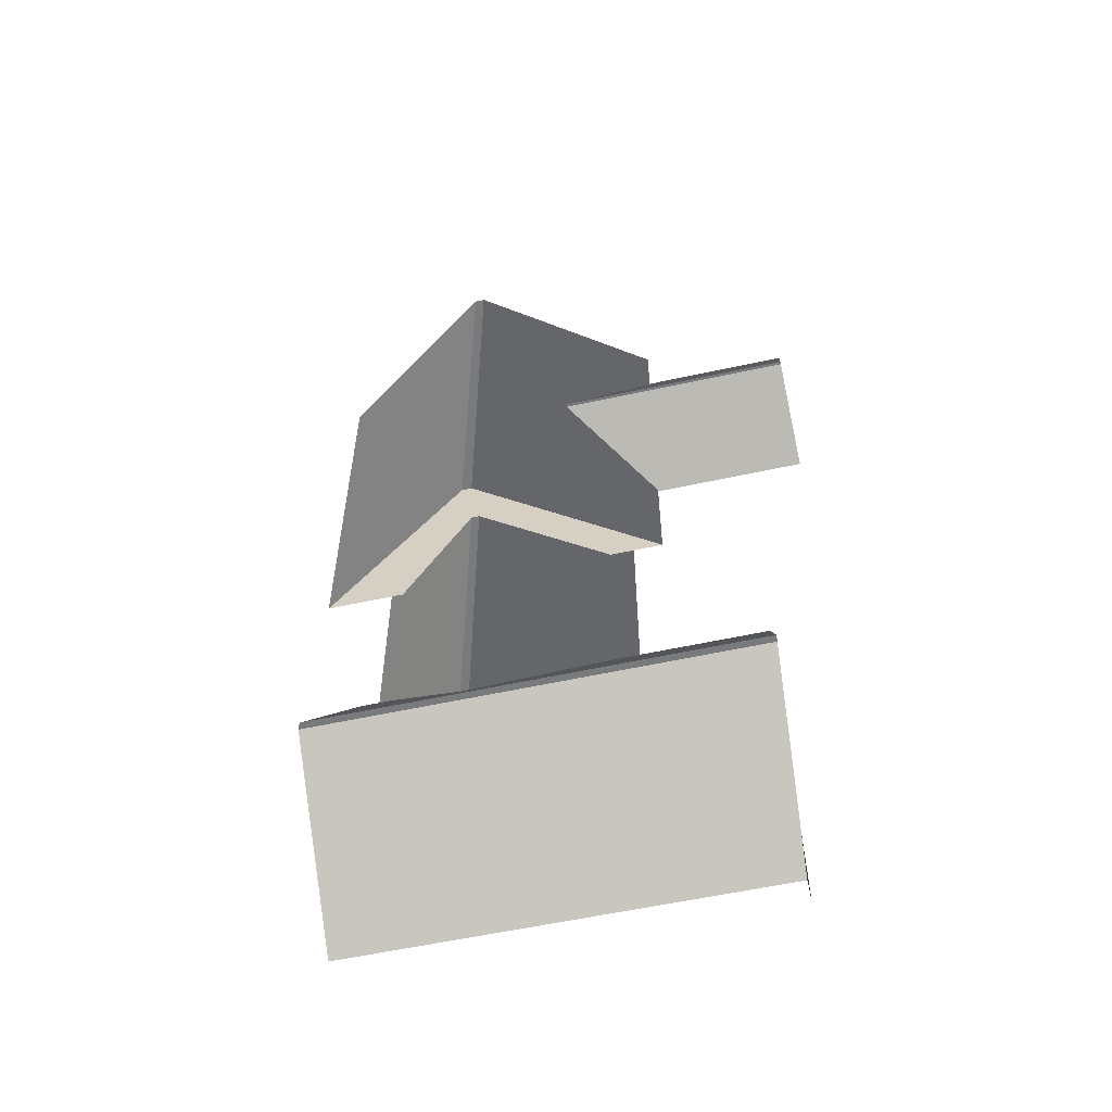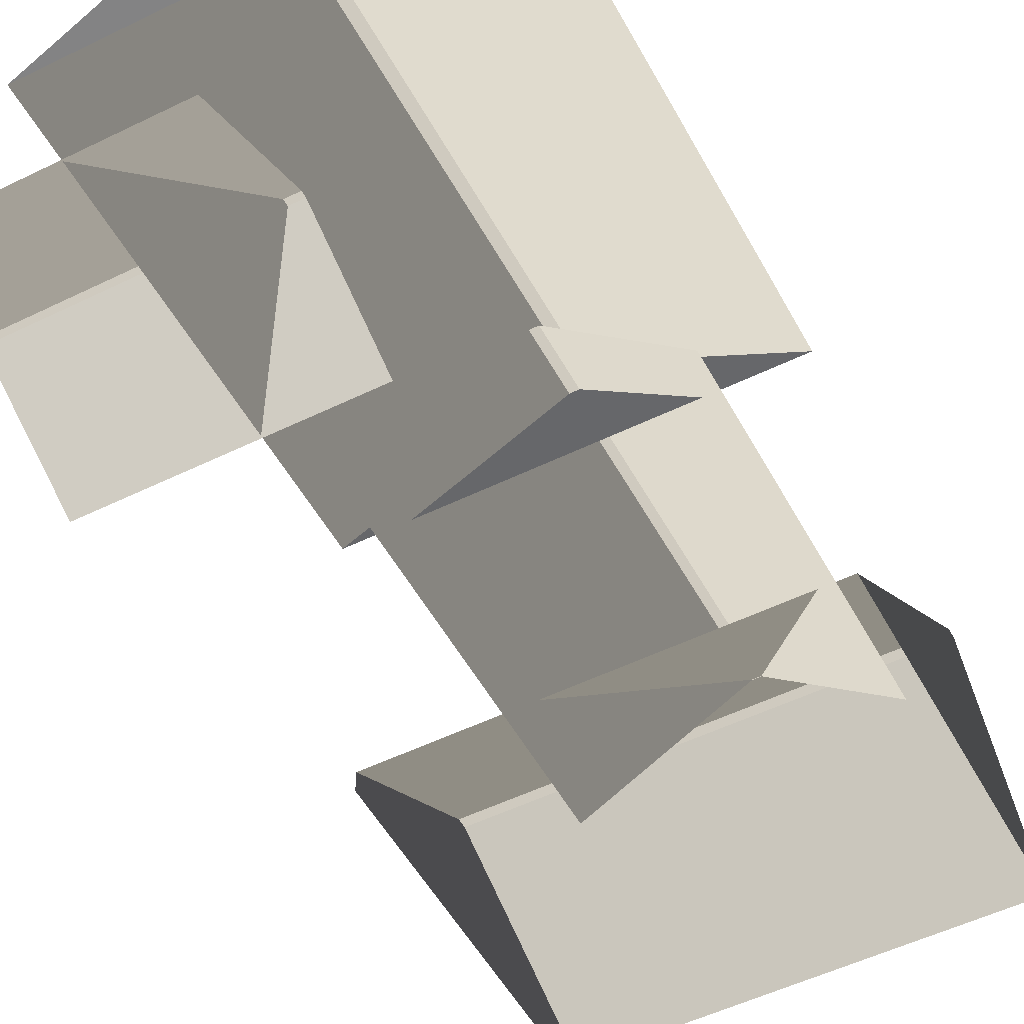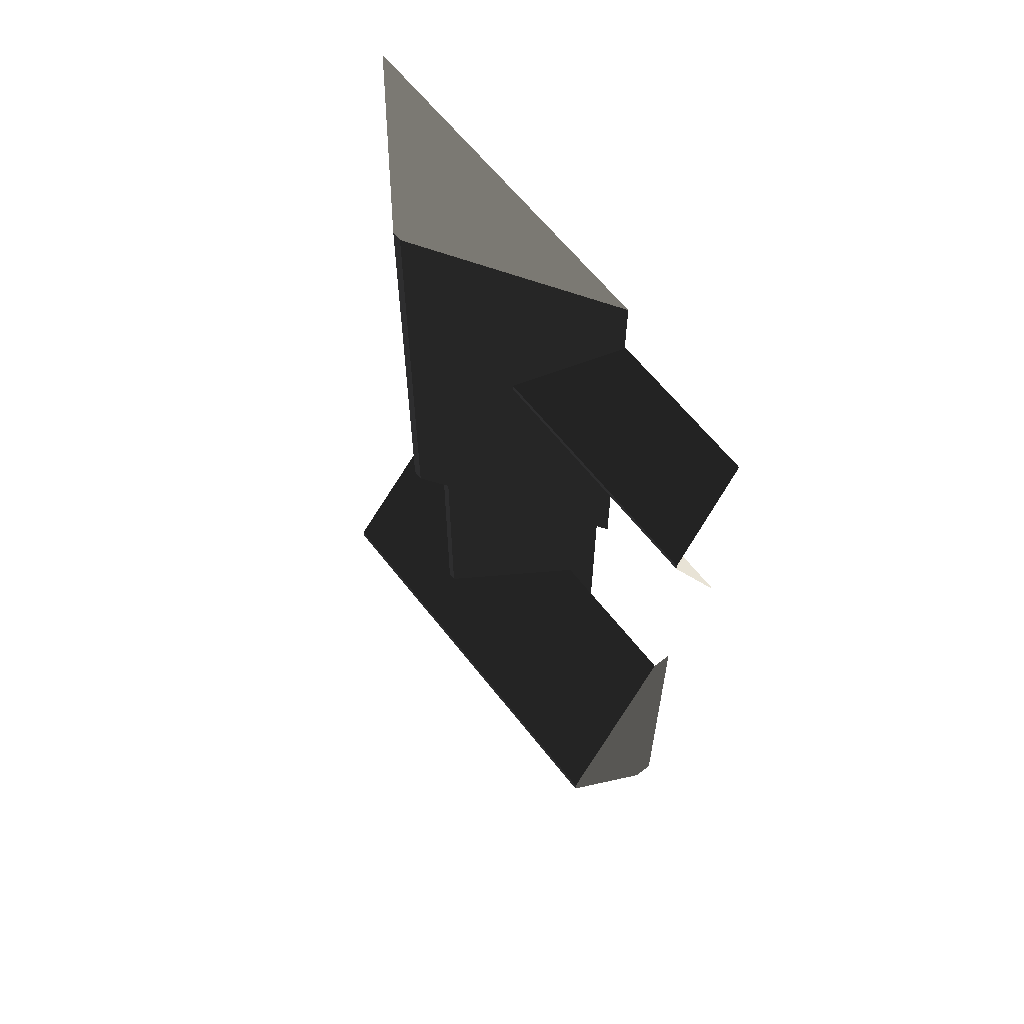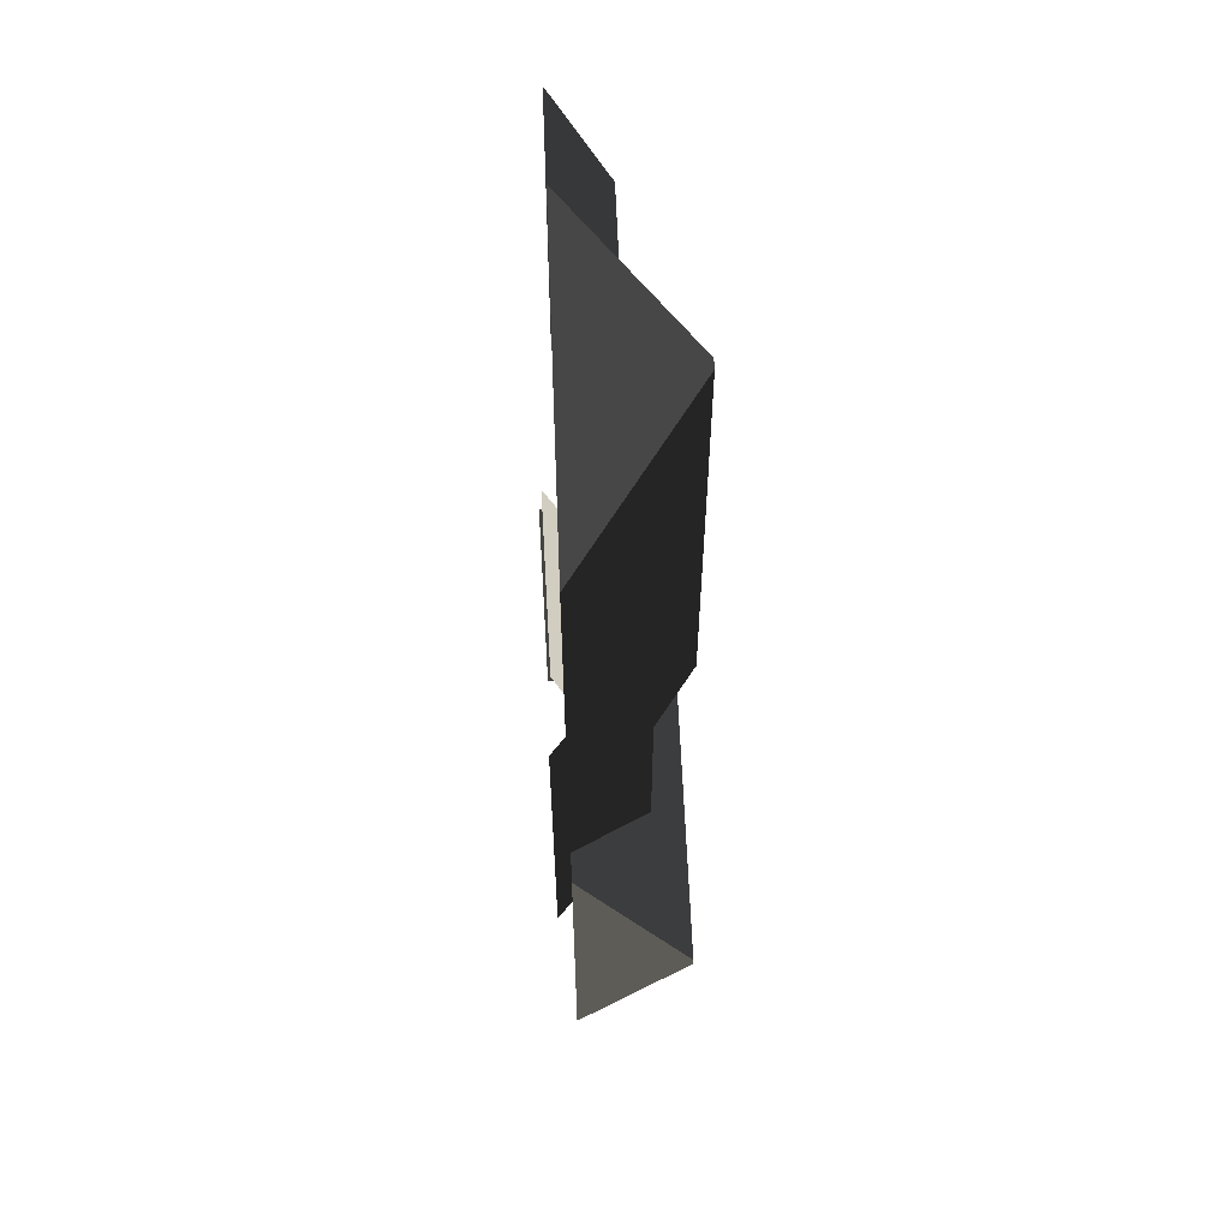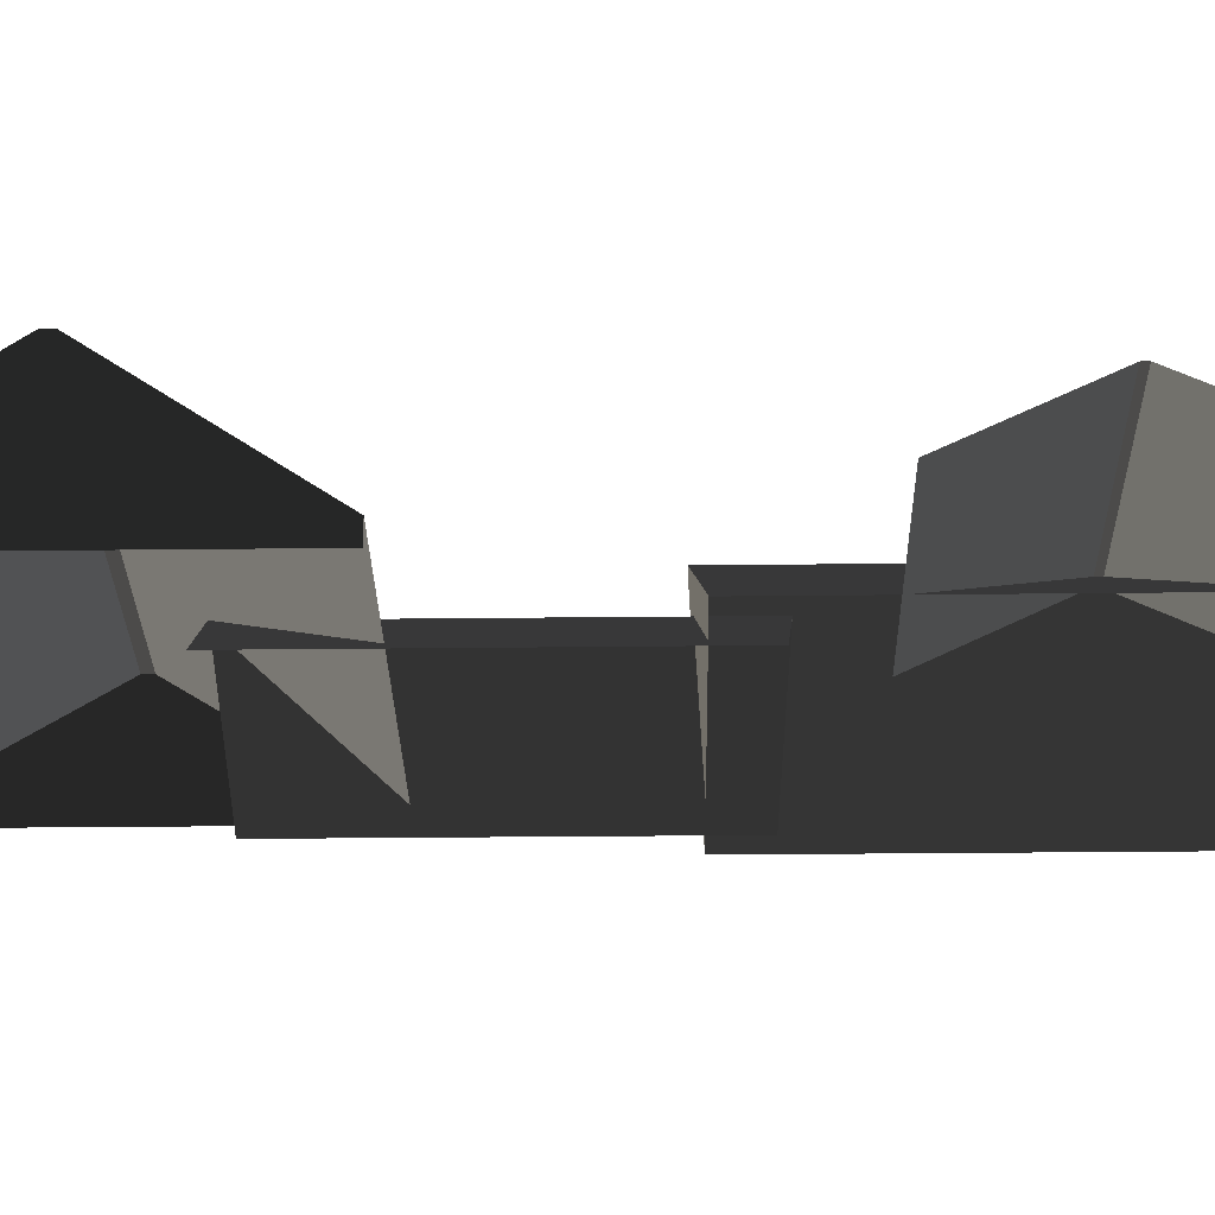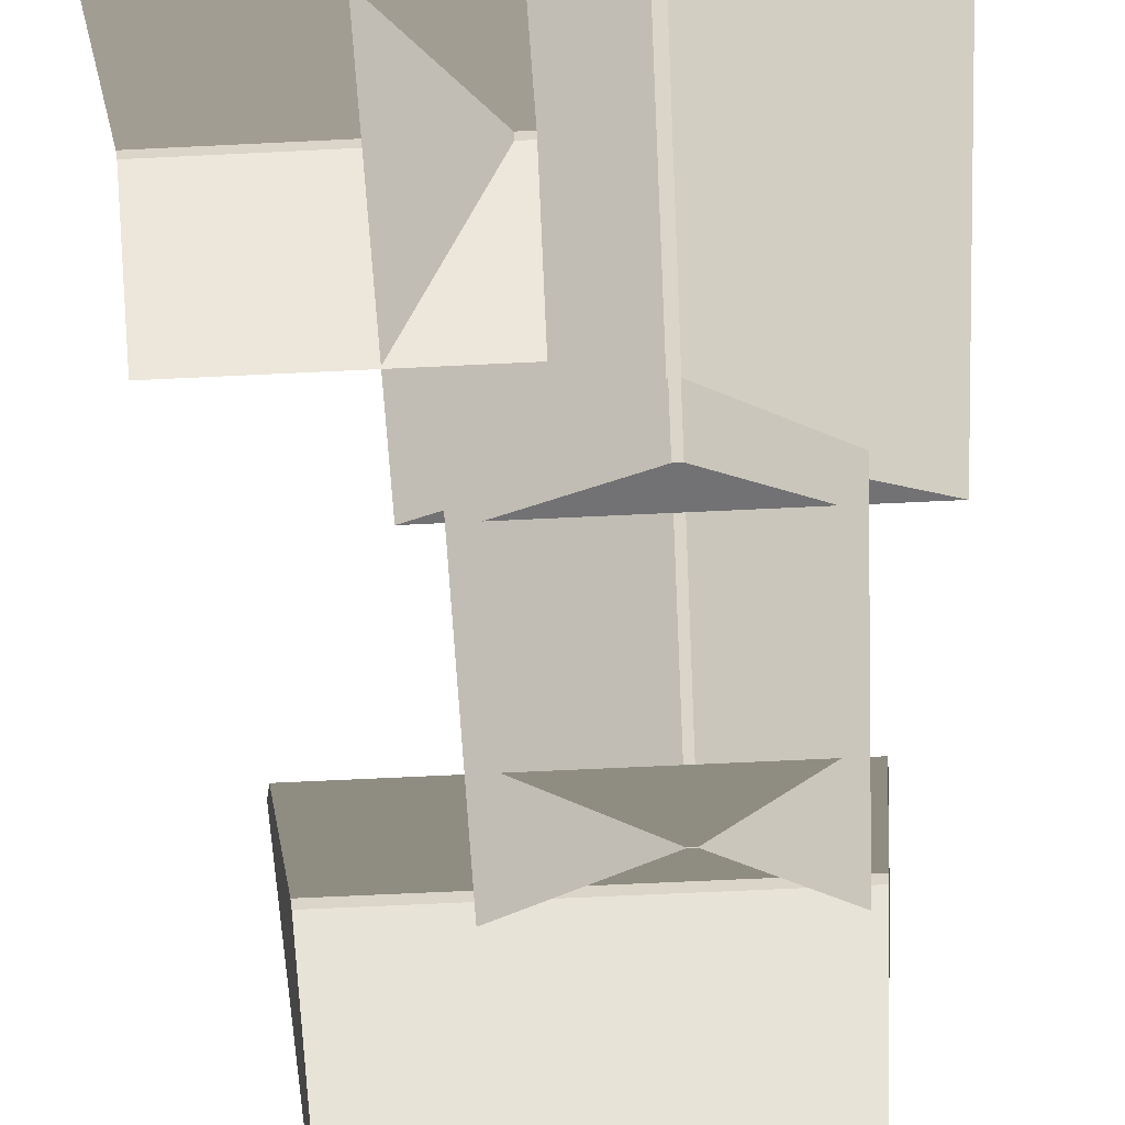
<metadata>
{"format":"obj","ext":"obj","renderer":"f3d","projection":"perspective","resolution":1024,"background":"white","views":[{"elev":-57.6,"azim":12.8,"up":"+Y"},{"elev":-52.0,"azim":-152.1,"up":"+Z"},{"elev":62.6,"azim":52.0,"up":"+Y"},{"elev":60.0,"azim":-92.3,"up":"+Y"},{"elev":-28.0,"azim":91.0,"up":"+Z"},{"elev":-60.3,"azim":-177.1,"up":"+Z"}]}
</metadata>
<code>
v 0.8189 -2.875 0.5438
v 0.8189 -2.875 0.8882
v 0.9965 -5.857 2.865
v 0.9965 -6.026 2.865
v 0.8189 -9.008 0.8882
v 0.8189 -9.008 0.5438
v -5.884 -4.785 0.6355
v -3.968 -4.94 2.254
v -5.884 1.128 0.6355
v -3.968 1.273 2.254
v -3.829 1.273 2.254
v -3.968 1.273 2.254
v -3.829 -4.94 2.254
v -3.968 -4.94 2.254
v -1.387 1.128 0.6355
v -3.829 1.273 2.254
v -1.387 -4.785 0.6355
v -3.829 -4.94 2.254
v -6.1 -2.866 0.8882
v -6.277 -5.848 2.865
v 0.8189 -2.875 0.8882
v 0.9965 -5.857 2.865
v -6.277 -5.848 2.865
v -6.277 -6.017 2.865
v 0.9965 -5.857 2.865
v 0.9965 -6.026 2.865
v 0.8189 -9.008 0.8882
v 0.9965 -6.026 2.865
v -6.1 -8.999 0.8882
v -6.277 -6.017 2.865
v -6.1 -8.999 0.8882
v -6.277 -6.017 2.865
v -6.1 -2.866 0.8882
v -6.277 -5.848 2.865
v 1.809 2.217 0.8764
v 1.809 4.284 1.88
v -2.567 2.217 0.8764
v -2.567 4.284 1.88
v -2.567 4.387 1.88
v -2.567 4.284 1.88
v 1.809 4.387 1.88
v 1.809 4.284 1.88
v -2.567 6.454 0.8764
v -2.567 4.387 1.88
v 1.809 6.454 0.8764
v 1.809 4.387 1.88
v -6.965 7.496 0.8882
v -3.983 7.674 2.865
v -0.8321 7.496 0.8882
v -3.814 7.674 2.865
v -0.8321 0.3469 0.8882
v -3.814 0.1694 2.865
v -6.965 0.347 0.8882
v -3.983 0.1694 2.865
v -6.965 0.347 0.8882
v -3.983 0.1694 2.865
v -6.965 7.496 0.8882
v -3.983 7.674 2.865
v -3.814 7.674 2.865
v -3.983 7.674 2.865
v -3.814 0.1694 2.865
v -3.983 0.1694 2.865
v -0.8321 7.496 0.8882
v -3.814 7.674 2.865
v -0.8321 0.3469 0.8882
v -3.814 0.1694 2.865
g Building_small_t1.072_36523_597
f 1 3 2
f 1 4 3
f 1 5 4
f 5 1 6
f 7 9 8
f 8 9 10
f 11 13 12
f 12 13 14
f 15 17 16
f 16 17 18
f 19 21 20
f 20 21 22
f 23 25 24
f 24 25 26
f 27 29 28
f 28 29 30
f 31 33 32
f 32 33 34
f 35 37 36
f 36 37 38
f 39 41 40
f 40 41 42
f 43 45 44
f 44 45 46
f 47 49 48
f 48 49 50
f 51 53 52
f 52 53 54
f 55 57 56
f 56 57 58
f 59 61 60
f 60 61 62
f 63 65 64
f 64 65 66

</code>
